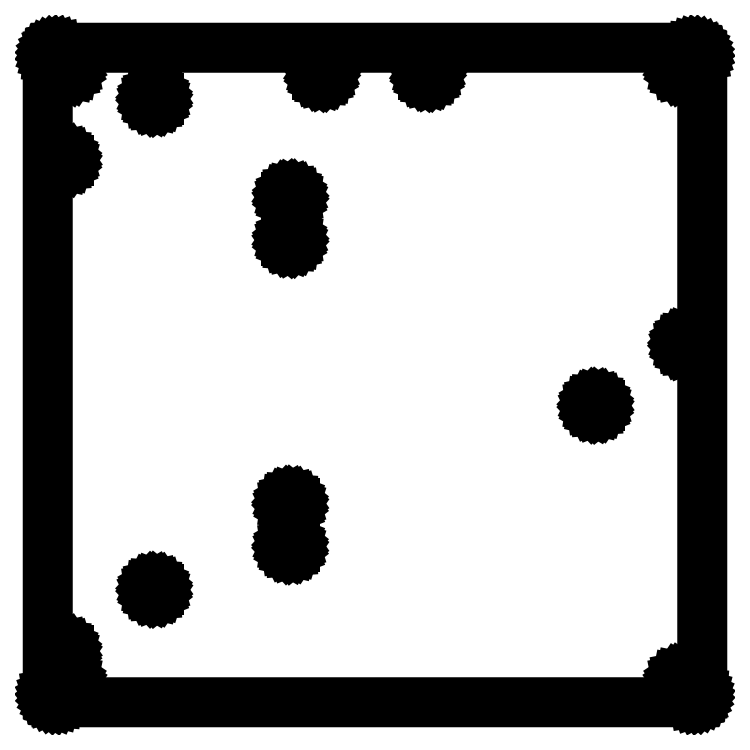
<metadata>
{"format":"dxf","ext":"dxf","renderer":"ezdxf+matplotlib","layout":"modelspace","background":"white","min_lineweight":24,"dpi":150}
</metadata>
<code>
0
SECTION
2
ENTITIES
0
LINE
8
0
10
-108.2
11
-108.1
20
-94.5
21
-94.01
0
LINE
8
0
10
-108.1
11
-107.9
20
-94.01
21
-93.57
0
LINE
8
0
10
-107.9
11
-107.5
20
-93.57
21
-93.21
0
LINE
8
0
10
-107.5
11
-107.1
20
-93.21
21
-92.96
0
LINE
8
0
10
-107.1
11
-106.6
20
-92.96
21
-92.86
0
LINE
8
0
10
-106.6
11
-106.1
20
-92.86
21
-92.89
0
LINE
8
0
10
-106.1
11
-105.7
20
-92.89
21
-93.07
0
LINE
8
0
10
-105.7
11
-105.3
20
-93.07
21
-93.38
0
LINE
8
0
10
-105.3
11
-105
20
-93.38
21
-93.78
0
LINE
8
0
10
-105
11
-104.9
20
-93.78
21
-94.25
0
LINE
8
0
10
-104.9
11
-104.9
20
-94.25
21
-94.75
0
LINE
8
0
10
-104.9
11
-105
20
-94.75
21
-95.22
0
LINE
8
0
10
-105
11
-105.3
20
-95.22
21
-95.62
0
LINE
8
0
10
-105.3
11
-105.7
20
-95.62
21
-95.93
0
LINE
8
0
10
-105.7
11
-106.1
20
-95.93
21
-96.11
0
LINE
8
0
10
-106.1
11
-106.6
20
-96.11
21
-96.14
0
LINE
8
0
10
-106.6
11
-107.1
20
-96.14
21
-96.04
0
LINE
8
0
10
-107.1
11
-107.5
20
-96.04
21
-95.79
0
LINE
8
0
10
-107.5
11
-107.9
20
-95.79
21
-95.43
0
LINE
8
0
10
-107.9
11
-108.1
20
-95.43
21
-94.99
0
LINE
8
0
10
-108.1
11
-108.2
20
-94.99
21
-94.5
0
LINE
8
0
10
-108.2
11
-108.1
20
73.5
21
73.99
0
LINE
8
0
10
-108.1
11
-107.9
20
73.99
21
74.43
0
LINE
8
0
10
-107.9
11
-107.5
20
74.43
21
74.79
0
LINE
8
0
10
-107.5
11
-107.1
20
74.79
21
75.04
0
LINE
8
0
10
-107.1
11
-106.6
20
75.04
21
75.14
0
LINE
8
0
10
-106.6
11
-106.1
20
75.14
21
75.11
0
LINE
8
0
10
-106.1
11
-105.7
20
75.11
21
74.93
0
LINE
8
0
10
-105.7
11
-105.3
20
74.93
21
74.62
0
LINE
8
0
10
-105.3
11
-105
20
74.62
21
74.22
0
LINE
8
0
10
-105
11
-104.9
20
74.22
21
73.75
0
LINE
8
0
10
-104.9
11
-104.9
20
73.75
21
73.25
0
LINE
8
0
10
-104.9
11
-105
20
73.25
21
72.78
0
LINE
8
0
10
-105
11
-105.3
20
72.78
21
72.38
0
LINE
8
0
10
-105.3
11
-105.7
20
72.38
21
72.07
0
LINE
8
0
10
-105.7
11
-106.1
20
72.07
21
71.89
0
LINE
8
0
10
-106.1
11
-106.6
20
71.89
21
71.86
0
LINE
8
0
10
-106.6
11
-107.1
20
71.86
21
71.96
0
LINE
8
0
10
-107.1
11
-107.5
20
71.96
21
72.21
0
LINE
8
0
10
-107.5
11
-107.9
20
72.21
21
72.57
0
LINE
8
0
10
-107.9
11
-108.1
20
72.57
21
73.01
0
LINE
8
0
10
-108.1
11
-108.2
20
73.01
21
73.5
0
LINE
8
0
10
-105.8
11
-105.7
20
-104.5
21
-104
0
LINE
8
0
10
-105.7
11
-105.4
20
-104
21
-103.6
0
LINE
8
0
10
-105.4
11
-105
20
-103.6
21
-103.3
0
LINE
8
0
10
-105
11
-104.5
20
-103.3
21
-103.2
0
LINE
8
0
10
-104.5
11
-104
20
-103.2
21
-103.3
0
LINE
8
0
10
-104
11
-103.6
20
-103.3
21
-103.6
0
LINE
8
0
10
-103.6
11
-103.3
20
-103.6
21
-104
0
LINE
8
0
10
-103.3
11
-103.2
20
-104
21
-104.5
0
LINE
8
0
10
-103.2
11
-103.3
20
-104.5
21
-105
0
LINE
8
0
10
-103.3
11
-103.6
20
-105
21
-105.4
0
LINE
8
0
10
-103.6
11
-104
20
-105.4
21
-105.7
0
LINE
8
0
10
-104
11
-104.5
20
-105.7
21
-105.8
0
LINE
8
0
10
-104.5
11
-105
20
-105.8
21
-105.7
0
LINE
8
0
10
-105
11
-105.4
20
-105.7
21
-105.4
0
LINE
8
0
10
-105.4
11
-105.7
20
-105.4
21
-105
0
LINE
8
0
10
-105.7
11
-105.8
20
-105
21
-104.5
0
LINE
8
0
10
-105.8
11
-105.7
20
104.5
21
105
0
LINE
8
0
10
-105.7
11
-105.4
20
105
21
105.4
0
LINE
8
0
10
-105.4
11
-105
20
105.4
21
105.7
0
LINE
8
0
10
-105
11
-104.5
20
105.7
21
105.8
0
LINE
8
0
10
-104.5
11
-104
20
105.8
21
105.7
0
LINE
8
0
10
-104
11
-103.6
20
105.7
21
105.4
0
LINE
8
0
10
-103.6
11
-103.3
20
105.4
21
105
0
LINE
8
0
10
-103.3
11
-103.2
20
105
21
104.5
0
LINE
8
0
10
-103.2
11
-103.3
20
104.5
21
104
0
LINE
8
0
10
-103.3
11
-103.6
20
104
21
103.6
0
LINE
8
0
10
-103.6
11
-104
20
103.6
21
103.3
0
LINE
8
0
10
-104
11
-104.5
20
103.3
21
103.2
0
LINE
8
0
10
-104.5
11
-105
20
103.2
21
103.3
0
LINE
8
0
10
-105
11
-105.4
20
103.3
21
103.6
0
LINE
8
0
10
-105.4
11
-105.7
20
103.6
21
104
0
LINE
8
0
10
-105.7
11
-105.8
20
104
21
104.5
0
LINE
8
0
10
-77.15
11
-77.08
20
-73.5
21
-73.01
0
LINE
8
0
10
-77.08
11
-76.86
20
-73.01
21
-72.57
0
LINE
8
0
10
-76.86
11
-76.53
20
-72.57
21
-72.21
0
LINE
8
0
10
-76.53
11
-76.1
20
-72.21
21
-71.96
0
LINE
8
0
10
-76.1
11
-75.62
20
-71.96
21
-71.86
0
LINE
8
0
10
-75.62
11
-75.13
20
-71.86
21
-71.89
0
LINE
8
0
10
-75.13
11
-74.67
20
-71.89
21
-72.07
0
LINE
8
0
10
-74.67
11
-74.29
20
-72.07
21
-72.38
0
LINE
8
0
10
-74.29
11
-74.01
20
-72.38
21
-72.78
0
LINE
8
0
10
-74.01
11
-73.87
20
-72.78
21
-73.25
0
LINE
8
0
10
-73.87
11
-73.87
20
-73.25
21
-73.75
0
LINE
8
0
10
-73.87
11
-74.01
20
-73.75
21
-74.22
0
LINE
8
0
10
-74.01
11
-74.29
20
-74.22
21
-74.62
0
LINE
8
0
10
-74.29
11
-74.67
20
-74.62
21
-74.93
0
LINE
8
0
10
-74.67
11
-75.13
20
-74.93
21
-75.11
0
LINE
8
0
10
-75.13
11
-75.62
20
-75.11
21
-75.14
0
LINE
8
0
10
-75.62
11
-76.1
20
-75.14
21
-75.04
0
LINE
8
0
10
-76.1
11
-76.53
20
-75.04
21
-74.79
0
LINE
8
0
10
-76.53
11
-76.86
20
-74.79
21
-74.43
0
LINE
8
0
10
-76.86
11
-77.08
20
-74.43
21
-73.99
0
LINE
8
0
10
-77.08
11
-77.15
20
-73.99
21
-73.5
0
LINE
8
0
10
-77.15
11
-77.08
20
94.5
21
94.99
0
LINE
8
0
10
-77.08
11
-76.86
20
94.99
21
95.43
0
LINE
8
0
10
-76.86
11
-76.53
20
95.43
21
95.79
0
LINE
8
0
10
-76.53
11
-76.1
20
95.79
21
96.04
0
LINE
8
0
10
-76.1
11
-75.62
20
96.04
21
96.14
0
LINE
8
0
10
-75.62
11
-75.13
20
96.14
21
96.11
0
LINE
8
0
10
-75.13
11
-74.67
20
96.11
21
95.93
0
LINE
8
0
10
-74.67
11
-74.29
20
95.93
21
95.62
0
LINE
8
0
10
-74.29
11
-74.01
20
95.62
21
95.22
0
LINE
8
0
10
-74.01
11
-73.87
20
95.22
21
94.75
0
LINE
8
0
10
-73.87
11
-73.87
20
94.75
21
94.25
0
LINE
8
0
10
-73.87
11
-74.01
20
94.25
21
93.78
0
LINE
8
0
10
-74.01
11
-74.29
20
93.78
21
93.38
0
LINE
8
0
10
-74.29
11
-74.67
20
93.38
21
93.07
0
LINE
8
0
10
-74.67
11
-75.13
20
93.07
21
92.89
0
LINE
8
0
10
-75.13
11
-75.62
20
92.89
21
92.86
0
LINE
8
0
10
-75.62
11
-76.1
20
92.86
21
92.96
0
LINE
8
0
10
-76.1
11
-76.53
20
92.96
21
93.21
0
LINE
8
0
10
-76.53
11
-76.86
20
93.21
21
93.57
0
LINE
8
0
10
-76.86
11
-77.08
20
93.57
21
94.01
0
LINE
8
0
10
-77.08
11
-77.15
20
94.01
21
94.5
0
LINE
8
0
10
-30.62
11
-30.55
20
-58.67
21
-58.19
0
LINE
8
0
10
-30.55
11
-30.33
20
-58.19
21
-57.74
0
LINE
8
0
10
-30.33
11
-30
20
-57.74
21
-57.38
0
LINE
8
0
10
-30
11
-29.57
20
-57.38
21
-57.14
0
LINE
8
0
10
-29.57
11
-29.09
20
-57.14
21
-57.03
0
LINE
8
0
10
-29.09
11
-28.6
20
-57.03
21
-57.07
0
LINE
8
0
10
-28.6
11
-28.14
20
-57.07
21
-57.25
0
LINE
8
0
10
-28.14
11
-27.76
20
-57.25
21
-57.55
0
LINE
8
0
10
-27.76
11
-27.48
20
-57.55
21
-57.96
0
LINE
8
0
10
-27.48
11
-27.34
20
-57.96
21
-58.43
0
LINE
8
0
10
-27.34
11
-27.34
20
-58.43
21
-58.92
0
LINE
8
0
10
-27.34
11
-27.48
20
-58.92
21
-59.39
0
LINE
8
0
10
-27.48
11
-27.76
20
-59.39
21
-59.8
0
LINE
8
0
10
-27.76
11
-28.14
20
-59.8
21
-60.1
0
LINE
8
0
10
-28.14
11
-28.6
20
-60.1
21
-60.28
0
LINE
8
0
10
-28.6
11
-29.09
20
-60.28
21
-60.32
0
LINE
8
0
10
-29.09
11
-29.57
20
-60.32
21
-60.21
0
LINE
8
0
10
-29.57
11
-30
20
-60.21
21
-59.97
0
LINE
8
0
10
-30
11
-30.33
20
-59.97
21
-59.6
0
LINE
8
0
10
-30.33
11
-30.55
20
-59.6
21
-59.16
0
LINE
8
0
10
-30.55
11
-30.62
20
-59.16
21
-58.67
0
LINE
8
0
10
-30.62
11
-30.55
20
-44.02
21
-43.54
0
LINE
8
0
10
-30.55
11
-30.33
20
-43.54
21
-43.1
0
LINE
8
0
10
-30.33
11
-30
20
-43.1
21
-42.73
0
LINE
8
0
10
-30
11
-29.57
20
-42.73
21
-42.49
0
LINE
8
0
10
-29.57
11
-29.09
20
-42.49
21
-42.38
0
LINE
8
0
10
-29.09
11
-28.6
20
-42.38
21
-42.42
0
LINE
8
0
10
-28.6
11
-28.14
20
-42.42
21
-42.6
0
LINE
8
0
10
-28.14
11
-27.76
20
-42.6
21
-42.9
0
LINE
8
0
10
-27.76
11
-27.48
20
-42.9
21
-43.31
0
LINE
8
0
10
-27.48
11
-27.34
20
-43.31
21
-43.78
0
LINE
8
0
10
-27.34
11
-27.34
20
-43.78
21
-44.27
0
LINE
8
0
10
-27.34
11
-27.48
20
-44.27
21
-44.74
0
LINE
8
0
10
-27.48
11
-27.76
20
-44.74
21
-45.15
0
LINE
8
0
10
-27.76
11
-28.14
20
-45.15
21
-45.45
0
LINE
8
0
10
-28.14
11
-28.6
20
-45.45
21
-45.63
0
LINE
8
0
10
-28.6
11
-29.09
20
-45.63
21
-45.67
0
LINE
8
0
10
-29.09
11
-29.57
20
-45.67
21
-45.56
0
LINE
8
0
10
-29.57
11
-30
20
-45.56
21
-45.31
0
LINE
8
0
10
-30
11
-30.33
20
-45.31
21
-44.95
0
LINE
8
0
10
-30.33
11
-30.55
20
-44.95
21
-44.51
0
LINE
8
0
10
-30.55
11
-30.62
20
-44.51
21
-44.02
0
LINE
8
0
10
-30.6
11
-30.6
20
45.93
21
46.42
0
LINE
8
0
10
-30.6
11
-30.46
20
46.42
21
46.89
0
LINE
8
0
10
-30.46
11
-30.18
20
46.89
21
47.3
0
LINE
8
0
10
-30.18
11
-29.8
20
47.3
21
47.6
0
LINE
8
0
10
-29.8
11
-29.34
20
47.6
21
47.78
0
LINE
8
0
10
-29.34
11
-28.85
20
47.78
21
47.82
0
LINE
8
0
10
-28.85
11
-28.37
20
47.82
21
47.71
0
LINE
8
0
10
-28.37
11
-27.94
20
47.71
21
47.47
0
LINE
8
0
10
-27.94
11
-27.61
20
47.47
21
47.1
0
LINE
8
0
10
-27.61
11
-27.39
20
47.1
21
46.66
0
LINE
8
0
10
-27.39
11
-27.32
20
46.66
21
46.17
0
LINE
8
0
10
-27.32
11
-27.39
20
46.17
21
45.69
0
LINE
8
0
10
-27.39
11
-27.61
20
45.69
21
45.25
0
LINE
8
0
10
-27.61
11
-27.94
20
45.25
21
44.88
0
LINE
8
0
10
-27.94
11
-28.37
20
44.88
21
44.64
0
LINE
8
0
10
-28.37
11
-28.85
20
44.64
21
44.53
0
LINE
8
0
10
-28.85
11
-29.34
20
44.53
21
44.57
0
LINE
8
0
10
-29.34
11
-29.8
20
44.57
21
44.75
0
LINE
8
0
10
-29.8
11
-30.18
20
44.75
21
45.05
0
LINE
8
0
10
-30.18
11
-30.46
20
45.05
21
45.46
0
LINE
8
0
10
-30.46
11
-30.6
20
45.46
21
45.93
0
LINE
8
0
10
-30.6
11
-30.6
20
60.58
21
61.07
0
LINE
8
0
10
-30.6
11
-30.46
20
61.07
21
61.54
0
LINE
8
0
10
-30.46
11
-30.18
20
61.54
21
61.95
0
LINE
8
0
10
-30.18
11
-29.8
20
61.95
21
62.25
0
LINE
8
0
10
-29.8
11
-29.34
20
62.25
21
62.43
0
LINE
8
0
10
-29.34
11
-28.85
20
62.43
21
62.47
0
LINE
8
0
10
-28.85
11
-28.37
20
62.47
21
62.36
0
LINE
8
0
10
-28.37
11
-27.94
20
62.36
21
62.12
0
LINE
8
0
10
-27.94
11
-27.61
20
62.12
21
61.75
0
LINE
8
0
10
-27.61
11
-27.39
20
61.75
21
61.31
0
LINE
8
0
10
-27.39
11
-27.32
20
61.31
21
60.83
0
LINE
8
0
10
-27.32
11
-27.39
20
60.83
21
60.34
0
LINE
8
0
10
-27.39
11
-27.61
20
60.34
21
59.9
0
LINE
8
0
10
-27.61
11
-27.94
20
59.9
21
59.53
0
LINE
8
0
10
-27.94
11
-28.37
20
59.53
21
59.29
0
LINE
8
0
10
-28.37
11
-28.85
20
59.29
21
59.18
0
LINE
8
0
10
-28.85
11
-29.34
20
59.18
21
59.22
0
LINE
8
0
10
-29.34
11
-29.8
20
59.22
21
59.4
0
LINE
8
0
10
-29.8
11
-30.18
20
59.4
21
59.7
0
LINE
8
0
10
-30.18
11
-30.46
20
59.7
21
60.11
0
LINE
8
0
10
-30.46
11
-30.6
20
60.11
21
60.58
0
LINE
8
0
10
-19.75
11
-19.75
20
102.8
21
103.2
0
LINE
8
0
10
-19.75
11
-19.61
20
103.2
21
103.7
0
LINE
8
0
10
-19.61
11
-19.33
20
103.7
21
104.1
0
LINE
8
0
10
-19.33
11
-18.95
20
104.1
21
104.4
0
LINE
8
0
10
-18.95
11
-18.49
20
104.4
21
104.6
0
LINE
8
0
10
-18.49
11
-18
20
104.6
21
104.6
0
LINE
8
0
10
-18
11
-17.52
20
104.6
21
104.5
0
LINE
8
0
10
-17.52
11
-17.09
20
104.5
21
104.3
0
LINE
8
0
10
-17.09
11
-16.76
20
104.3
21
103.9
0
LINE
8
0
10
-16.76
11
-16.54
20
103.9
21
103.5
0
LINE
8
0
10
-16.54
11
-16.47
20
103.5
21
103
0
LINE
8
0
10
-16.47
11
-16.54
20
103
21
102.5
0
LINE
8
0
10
-16.54
11
-16.76
20
102.5
21
102.1
0
LINE
8
0
10
-16.76
11
-17.09
20
102.1
21
101.7
0
LINE
8
0
10
-17.09
11
-17.52
20
101.7
21
101.5
0
LINE
8
0
10
-17.52
11
-18
20
101.5
21
101.4
0
LINE
8
0
10
-18
11
-18.49
20
101.4
21
101.4
0
LINE
8
0
10
-18.49
11
-18.95
20
101.4
21
101.6
0
LINE
8
0
10
-18.95
11
-19.33
20
101.6
21
101.9
0
LINE
8
0
10
-19.33
11
-19.61
20
101.9
21
102.3
0
LINE
8
0
10
-19.61
11
-19.75
20
102.3
21
102.8
0
LINE
8
0
10
16.49
11
16.49
20
102.8
21
103.2
0
LINE
8
0
10
16.49
11
16.63
20
103.2
21
103.7
0
LINE
8
0
10
16.63
11
16.91
20
103.7
21
104.1
0
LINE
8
0
10
16.91
11
17.3
20
104.1
21
104.4
0
LINE
8
0
10
17.3
11
17.75
20
104.4
21
104.6
0
LINE
8
0
10
17.75
11
18.24
20
104.6
21
104.6
0
LINE
8
0
10
18.24
11
18.72
20
104.6
21
104.5
0
LINE
8
0
10
18.72
11
19.15
20
104.5
21
104.3
0
LINE
8
0
10
19.15
11
19.48
20
104.3
21
103.9
0
LINE
8
0
10
19.48
11
19.7
20
103.9
21
103.5
0
LINE
8
0
10
19.7
11
19.77
20
103.5
21
103
0
LINE
8
0
10
19.77
11
19.7
20
103
21
102.5
0
LINE
8
0
10
19.7
11
19.48
20
102.5
21
102.1
0
LINE
8
0
10
19.48
11
19.15
20
102.1
21
101.7
0
LINE
8
0
10
19.15
11
18.72
20
101.7
21
101.5
0
LINE
8
0
10
18.72
11
18.24
20
101.5
21
101.4
0
LINE
8
0
10
18.24
11
17.75
20
101.4
21
101.4
0
LINE
8
0
10
17.75
11
17.3
20
101.4
21
101.6
0
LINE
8
0
10
17.3
11
16.91
20
101.6
21
101.9
0
LINE
8
0
10
16.91
11
16.63
20
101.9
21
102.3
0
LINE
8
0
10
16.63
11
16.49
20
102.3
21
102.8
0
LINE
8
0
10
73.85
11
73.92
20
-10.5
21
-10.01
0
LINE
8
0
10
73.92
11
74.14
20
-10.01
21
-9.571
0
LINE
8
0
10
74.14
11
74.47
20
-9.571
21
-9.21
0
LINE
8
0
10
74.47
11
74.9
20
-9.21
21
-8.964
0
LINE
8
0
10
74.9
11
75.38
20
-8.964
21
-8.855
0
LINE
8
0
10
75.38
11
75.87
20
-8.855
21
-8.891
0
LINE
8
0
10
75.87
11
76.33
20
-8.891
21
-9.071
0
LINE
8
0
10
76.33
11
76.71
20
-9.071
21
-9.378
0
LINE
8
0
10
76.71
11
76.99
20
-9.378
21
-9.784
0
LINE
8
0
10
76.99
11
77.13
20
-9.784
21
-10.25
0
LINE
8
0
10
77.13
11
77.13
20
-10.25
21
-10.75
0
LINE
8
0
10
77.13
11
76.99
20
-10.75
21
-11.22
0
LINE
8
0
10
76.99
11
76.71
20
-11.22
21
-11.62
0
LINE
8
0
10
76.71
11
76.33
20
-11.62
21
-11.93
0
LINE
8
0
10
76.33
11
75.87
20
-11.93
21
-12.11
0
LINE
8
0
10
75.87
11
75.38
20
-12.11
21
-12.14
0
LINE
8
0
10
75.38
11
74.9
20
-12.14
21
-12.04
0
LINE
8
0
10
74.9
11
74.47
20
-12.04
21
-11.79
0
LINE
8
0
10
74.47
11
74.14
20
-11.79
21
-11.43
0
LINE
8
0
10
74.14
11
73.92
20
-11.43
21
-10.99
0
LINE
8
0
10
73.92
11
73.85
20
-10.99
21
-10.5
0
LINE
8
0
10
103.2
11
103.3
20
-104.5
21
-104
0
LINE
8
0
10
103.3
11
103.6
20
-104
21
-103.6
0
LINE
8
0
10
103.6
11
104
20
-103.6
21
-103.3
0
LINE
8
0
10
104
11
104.5
20
-103.3
21
-103.2
0
LINE
8
0
10
104.5
11
105
20
-103.2
21
-103.3
0
LINE
8
0
10
105
11
105.4
20
-103.3
21
-103.6
0
LINE
8
0
10
105.4
11
105.7
20
-103.6
21
-104
0
LINE
8
0
10
105.7
11
105.8
20
-104
21
-104.5
0
LINE
8
0
10
105.8
11
105.7
20
-104.5
21
-105
0
LINE
8
0
10
105.7
11
105.4
20
-105
21
-105.4
0
LINE
8
0
10
105.4
11
105
20
-105.4
21
-105.7
0
LINE
8
0
10
105
11
104.5
20
-105.7
21
-105.8
0
LINE
8
0
10
104.5
11
104
20
-105.8
21
-105.7
0
LINE
8
0
10
104
11
103.6
20
-105.7
21
-105.4
0
LINE
8
0
10
103.6
11
103.3
20
-105.4
21
-105
0
LINE
8
0
10
103.3
11
103.2
20
-105
21
-104.5
0
LINE
8
0
10
103.2
11
103.3
20
104.5
21
105
0
LINE
8
0
10
103.3
11
103.6
20
105
21
105.4
0
LINE
8
0
10
103.6
11
104
20
105.4
21
105.7
0
LINE
8
0
10
104
11
104.5
20
105.7
21
105.8
0
LINE
8
0
10
104.5
11
105
20
105.8
21
105.7
0
LINE
8
0
10
105
11
105.4
20
105.7
21
105.4
0
LINE
8
0
10
105.4
11
105.7
20
105.4
21
105
0
LINE
8
0
10
105.7
11
105.8
20
105
21
104.5
0
LINE
8
0
10
105.8
11
105.7
20
104.5
21
104
0
LINE
8
0
10
105.7
11
105.4
20
104
21
103.6
0
LINE
8
0
10
105.4
11
105
20
103.6
21
103.3
0
LINE
8
0
10
105
11
104.5
20
103.3
21
103.2
0
LINE
8
0
10
104.5
11
104
20
103.2
21
103.3
0
LINE
8
0
10
104
11
103.6
20
103.3
21
103.6
0
LINE
8
0
10
103.6
11
103.3
20
103.6
21
104
0
LINE
8
0
10
103.3
11
103.2
20
104
21
104.5
0
LINE
8
0
10
-112
11
-112
20
109
21
109.5
0
LINE
8
0
10
-112
11
-111.8
20
109.5
21
110
0
LINE
8
0
10
-111.8
11
-111.6
20
110
21
110.4
0
LINE
8
0
10
-111.6
11
-111.4
20
110.4
21
110.8
0
LINE
8
0
10
-111.4
11
-111
20
110.8
21
111.2
0
LINE
8
0
10
-111
11
-110.6
20
111.2
21
111.5
0
LINE
8
0
10
-110.6
11
-110.2
20
111.5
21
111.7
0
LINE
8
0
10
-110.2
11
-109.7
20
111.7
21
111.9
0
LINE
8
0
10
-109.7
11
-109.2
20
111.9
21
112
0
LINE
8
0
10
-109.2
11
109
20
112
21
112
0
LINE
8
0
10
109
11
109.5
20
112
21
112
0
LINE
8
0
10
109.5
11
110
20
112
21
111.8
0
LINE
8
0
10
110
11
110.4
20
111.8
21
111.6
0
LINE
8
0
10
110.4
11
110.8
20
111.6
21
111.4
0
LINE
8
0
10
110.8
11
111.2
20
111.4
21
111
0
LINE
8
0
10
111.2
11
111.5
20
111
21
110.6
0
LINE
8
0
10
111.5
11
111.7
20
110.6
21
110.2
0
LINE
8
0
10
111.7
11
111.9
20
110.2
21
109.7
0
LINE
8
0
10
111.9
11
112
20
109.7
21
109.2
0
LINE
8
0
10
112
11
112
20
109.2
21
-109
0
LINE
8
0
10
112
11
112
20
-109
21
-109.5
0
LINE
8
0
10
112
11
111.8
20
-109.5
21
-110
0
LINE
8
0
10
111.8
11
111.6
20
-110
21
-110.4
0
LINE
8
0
10
111.6
11
111.4
20
-110.4
21
-110.8
0
LINE
8
0
10
111.4
11
111
20
-110.8
21
-111.2
0
LINE
8
0
10
111
11
110.6
20
-111.2
21
-111.5
0
LINE
8
0
10
110.6
11
110.2
20
-111.5
21
-111.7
0
LINE
8
0
10
110.2
11
109.7
20
-111.7
21
-111.9
0
LINE
8
0
10
109.7
11
109.2
20
-111.9
21
-112
0
LINE
8
0
10
109.2
11
-109
20
-112
21
-112
0
LINE
8
0
10
-109
11
-109.5
20
-112
21
-112
0
LINE
8
0
10
-109.5
11
-110
20
-112
21
-111.8
0
LINE
8
0
10
-110
11
-110.4
20
-111.8
21
-111.6
0
LINE
8
0
10
-110.4
11
-110.8
20
-111.6
21
-111.4
0
LINE
8
0
10
-110.8
11
-111.2
20
-111.4
21
-111
0
LINE
8
0
10
-111.2
11
-111.5
20
-111
21
-110.6
0
LINE
8
0
10
-111.5
11
-111.7
20
-110.6
21
-110.2
0
LINE
8
0
10
-111.7
11
-111.9
20
-110.2
21
-109.7
0
LINE
8
0
10
-111.9
11
-112
20
-109.7
21
-109.2
0
LINE
8
0
10
-112
11
-112
20
-109.2
21
109
0
LINE
8
0
10
104.8
11
104.9
20
10.5
21
10.99
0
LINE
8
0
10
104.9
11
105.1
20
10.99
21
11.43
0
LINE
8
0
10
105.1
11
105.5
20
11.43
21
11.79
0
LINE
8
0
10
105.5
11
105.9
20
11.79
21
12.04
0
LINE
8
0
10
105.9
11
106.4
20
12.04
21
12.14
0
LINE
8
0
10
106.4
11
106.9
20
12.14
21
12.11
0
LINE
8
0
10
106.9
11
107.3
20
12.11
21
11.93
0
LINE
8
0
10
107.3
11
107.7
20
11.93
21
11.62
0
LINE
8
0
10
107.7
11
108
20
11.62
21
11.22
0
LINE
8
0
10
108
11
108.1
20
11.22
21
10.75
0
LINE
8
0
10
108.1
11
108.1
20
10.75
21
10.25
0
LINE
8
0
10
108.1
11
108
20
10.25
21
9.784
0
LINE
8
0
10
108
11
107.7
20
9.784
21
9.378
0
LINE
8
0
10
107.7
11
107.3
20
9.378
21
9.071
0
LINE
8
0
10
107.3
11
106.9
20
9.071
21
8.891
0
LINE
8
0
10
106.9
11
106.4
20
8.891
21
8.855
0
LINE
8
0
10
106.4
11
105.9
20
8.855
21
8.964
0
LINE
8
0
10
105.9
11
105.5
20
8.964
21
9.21
0
LINE
8
0
10
105.5
11
105.1
20
9.21
21
9.571
0
LINE
8
0
10
105.1
11
104.9
20
9.571
21
10.01
0
LINE
8
0
10
104.9
11
104.8
20
10.01
21
10.5
0
ENDSEC
0
EOF

</code>
